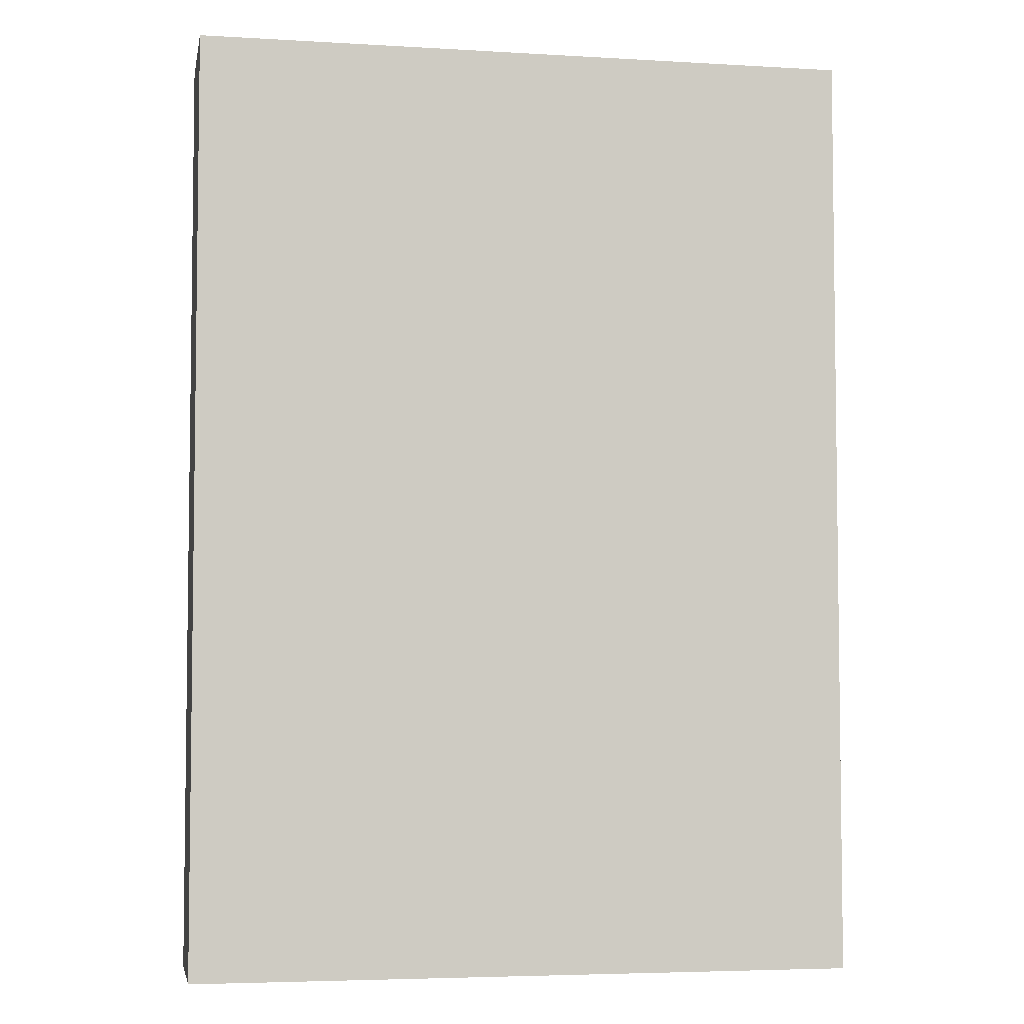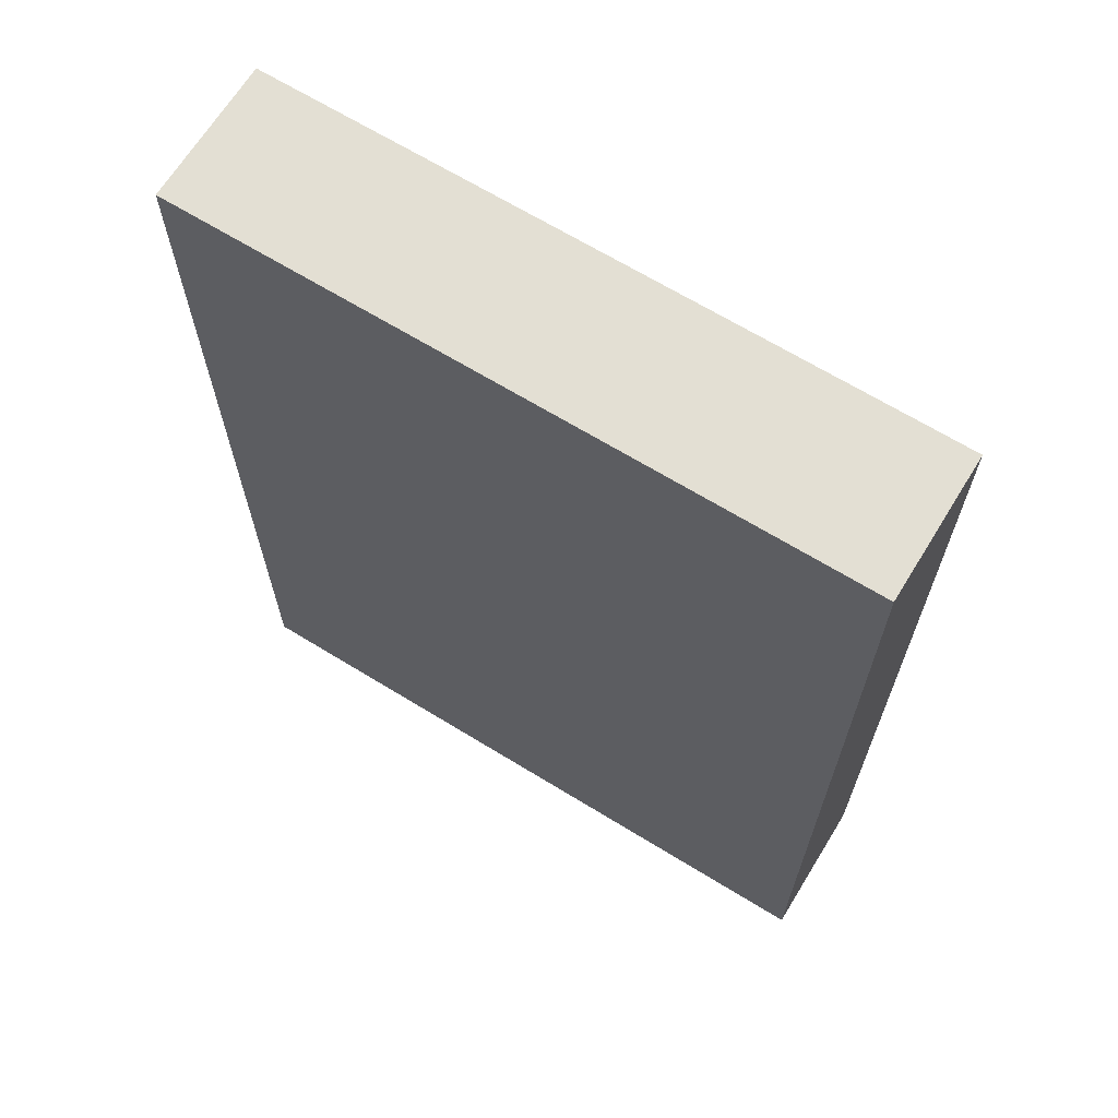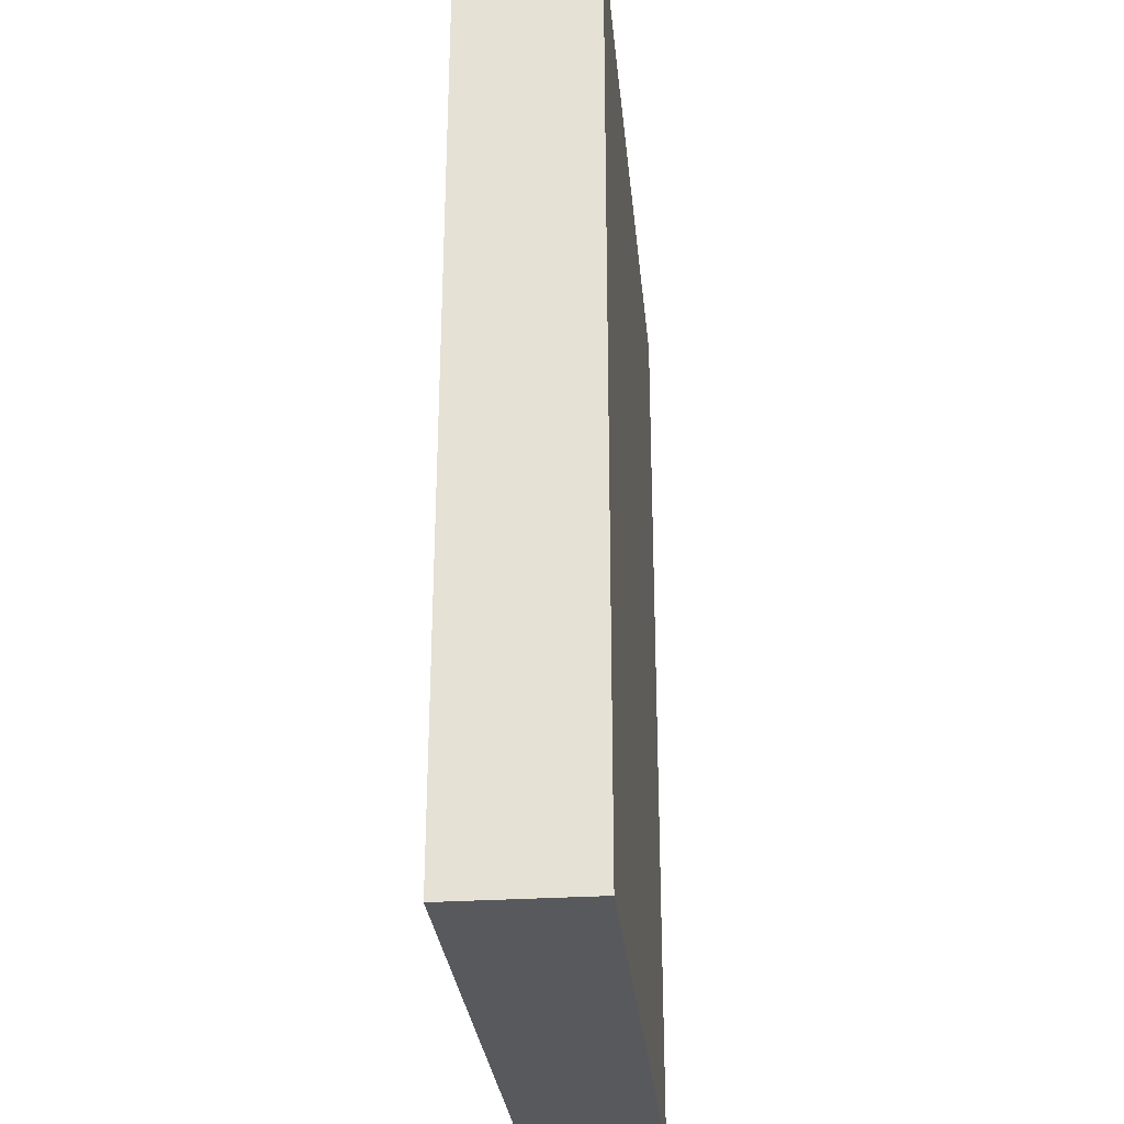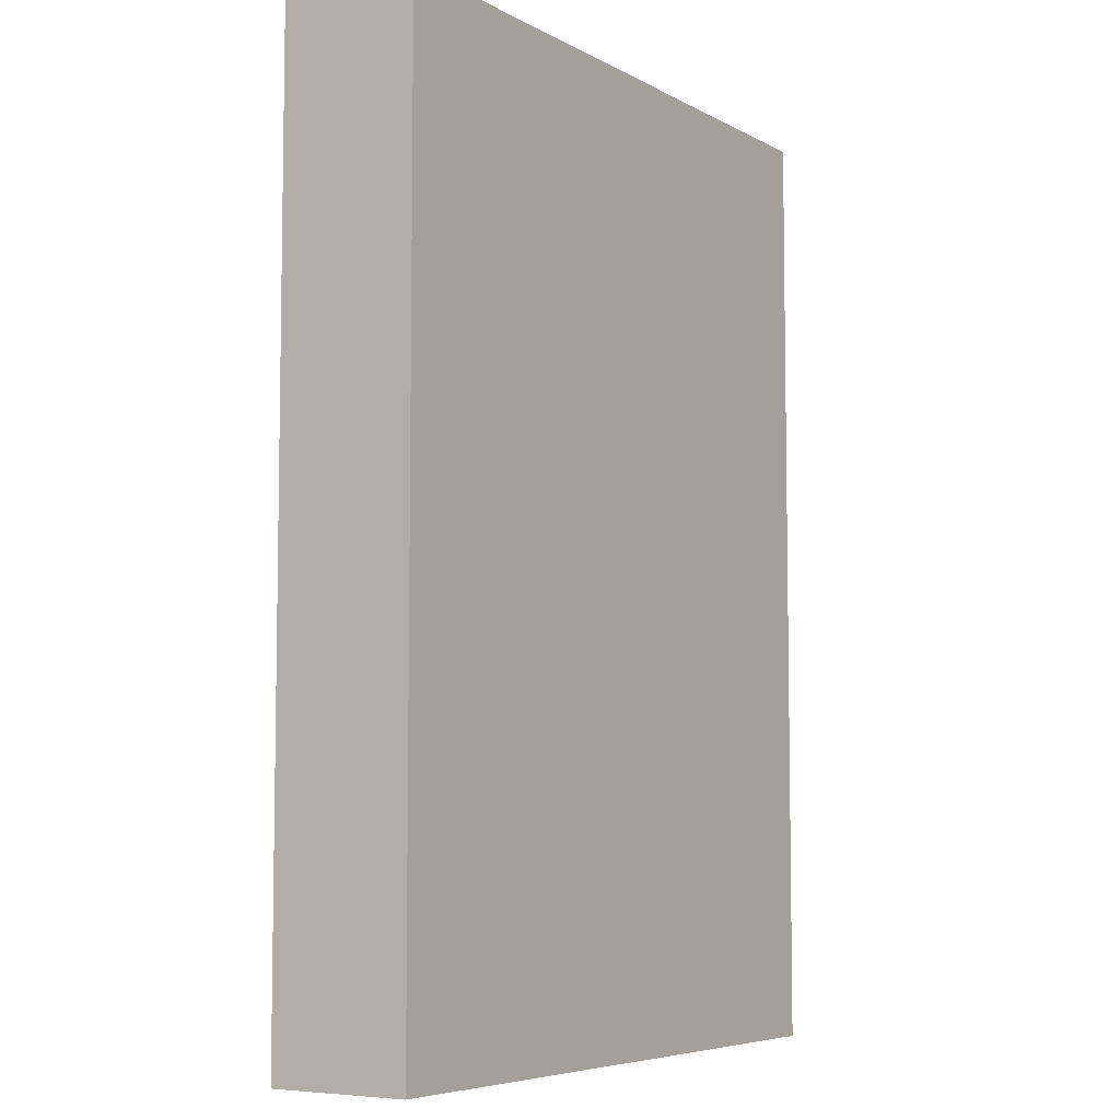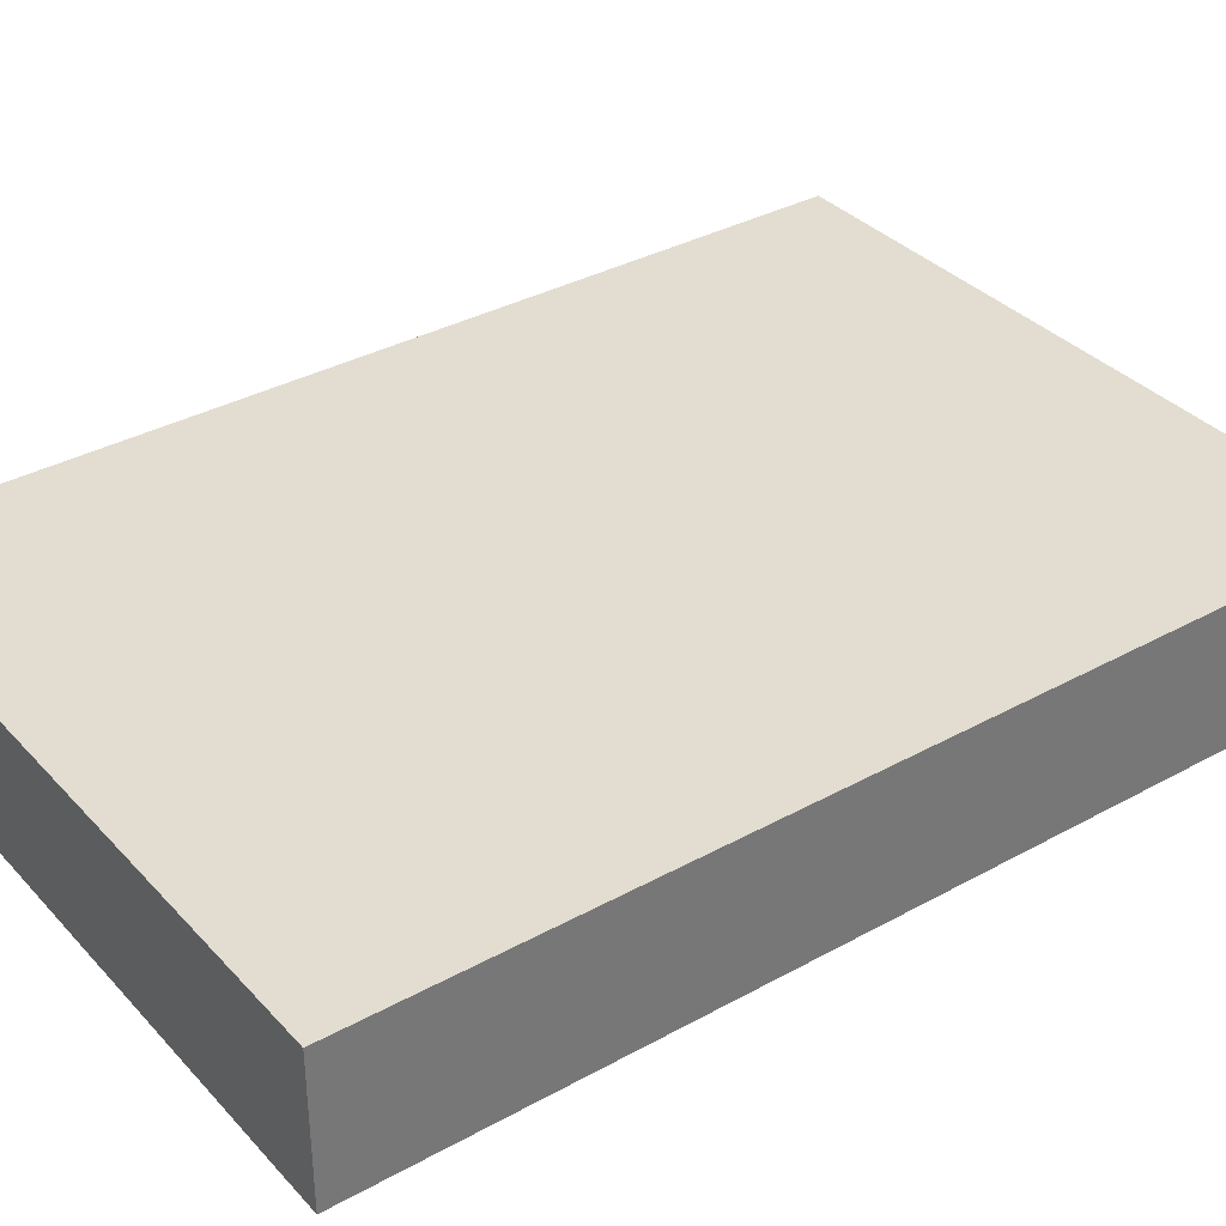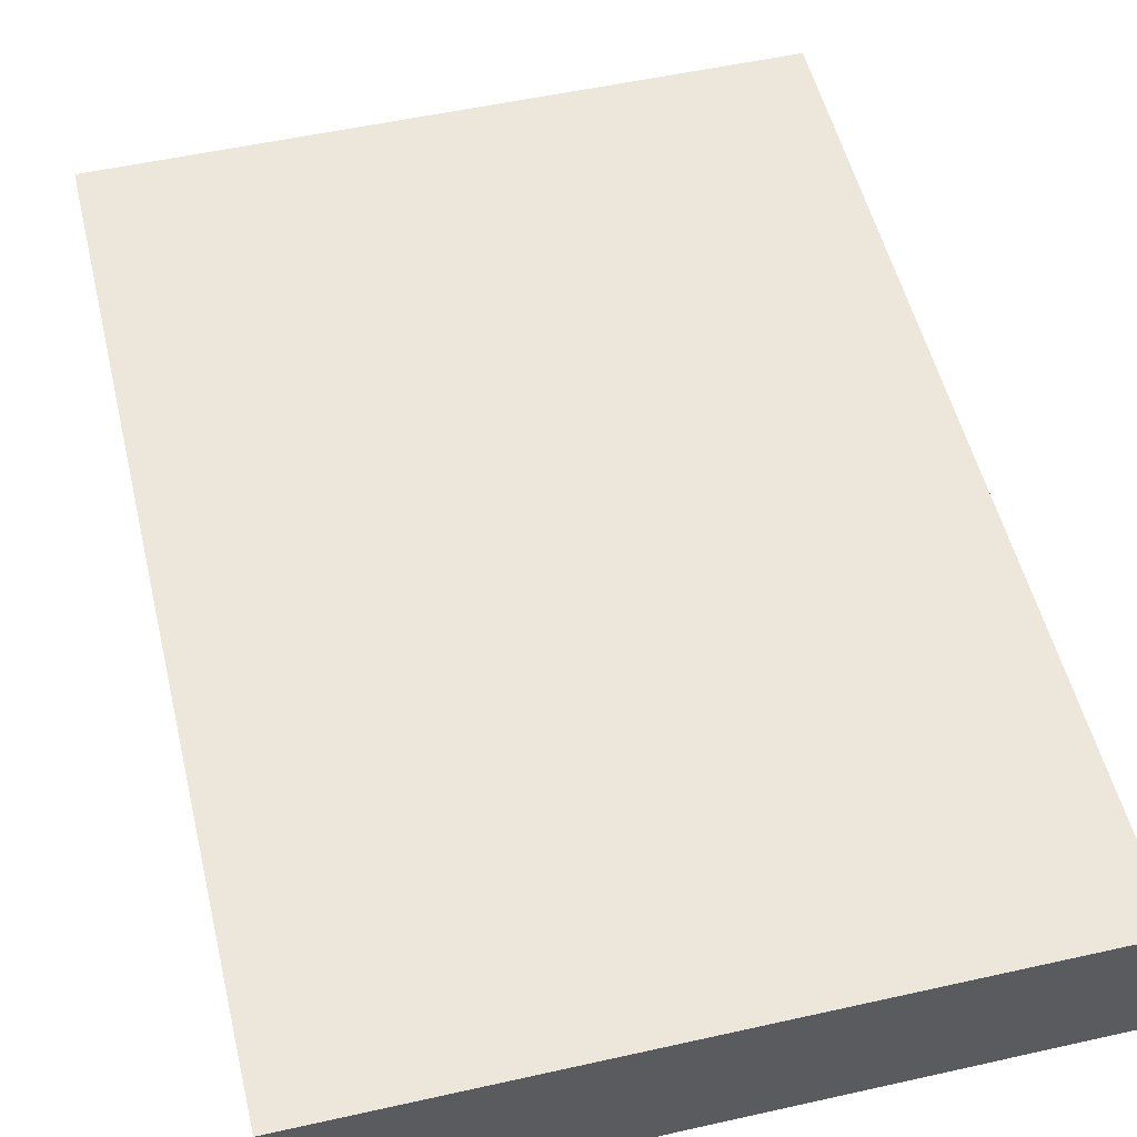
<metadata>
{"format":"obj","ext":"obj","renderer":"f3d","projection":"perspective","resolution":1024,"background":"white","views":[{"elev":-4.8,"azim":-10.6,"up":"+Y"},{"elev":67.0,"azim":-148.4,"up":"+Y"},{"elev":-29.4,"azim":95.5,"up":"+Y"},{"elev":-6.3,"azim":-56.7,"up":"+Y"},{"elev":35.2,"azim":-126.2,"up":"+Z"},{"elev":53.0,"azim":166.5,"up":"+Z"}]}
</metadata>
<code>
v -0.08755 -0.1239 -0.01853
v -0.08755 -0.1239 0.01853
v -0.08755 0.1239 -0.01853
v -0.08755 0.1239 0.01853
v 0.08755 -0.1239 -0.01853
v 0.08755 -0.1239 0.01853
v 0.08755 0.1239 -0.01853
v 0.08755 0.1239 0.01853
f 2 4 1
f 5 2 1
f 1 4 3
f 3 5 1
f 2 8 4
f 6 2 5
f 6 8 2
f 4 8 3
f 7 5 3
f 3 8 7
f 7 6 5
f 8 6 7

</code>
